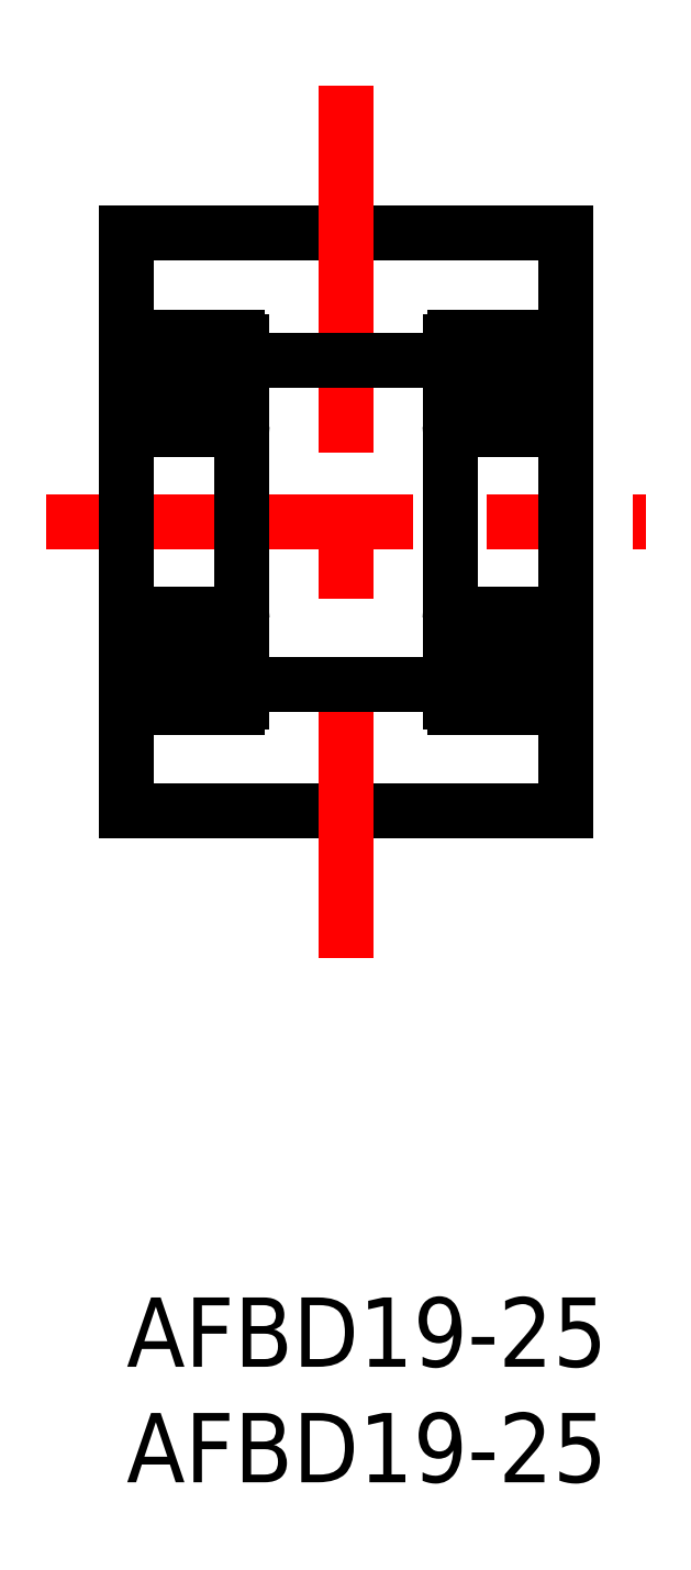
<metadata>
{"format":"dxf","ext":"dxf","renderer":"ezdxf+matplotlib","layout":"modelspace","background":"white","min_lineweight":24,"dpi":150}
</metadata>
<code>
0
SECTION
2
ENTITIES
0
INSERT
8
0
2
*U8
10
0
20
0
30
0
0
INSERT
8
0
2
*U9
10
0
20
0
30
0
0
LINE
8
CENTER
10
-3.47
20
33.56
30
0
11
22.47
21
33.56
31
0
0
LINE
8
0
10
1.3e-15
20
21.06
30
0
11
19
21
21.06
31
0
0
LINE
8
0
10
1.3e-15
20
46.06
30
0
11
19
21
46.06
31
0
0
LINE
8
CENTER
10
9.5
20
52.45
30
0
11
9.5
21
14.67
31
0
0
LINE
8
0
10
1.3e-15
20
46.06
30
0
11
1.3e-15
21
21.06
31
0
0
LINE
8
0
10
19
20
46.06
30
0
11
19
21
21.06
31
0
0
LINE
8
0
10
5
20
40.56
30
0
11
14
21
40.56
31
0
0
LINE
8
0
10
5
20
26.56
30
0
11
14
21
26.56
31
0
0
ARC
8
0
10
4.8
20
41.36
30
0
40
0.2
50
0
51
90
0
ARC
8
0
10
0.2
20
41.36
30
0
40
0.2
50
90
51
180
0
LINE
8
0
10
3.46
20
40.28
30
0
11
4.84
21
40.28
31
0
0
LINE
8
0
10
0.16
20
40.28
30
0
11
1.54
21
40.28
31
0
0
LINE
8
0
10
0.2
20
41.56
30
0
11
4.8
21
41.56
31
0
0
ARC
8
0
10
4.8
20
37.76
30
0
40
0.2
50
270
51
0
0
ARC
8
0
10
4.8
20
29.36
30
0
40
0.2
50
0
51
90
0
ARC
8
0
10
0.2
20
37.76
30
0
40
0.2
50
180
51
270
0
ARC
8
0
10
0.2
20
29.36
30
0
40
0.2
50
90
51
180
0
LINE
8
0
10
3.46
20
26.84
30
0
11
4.84
21
26.84
31
0
0
LINE
8
0
10
0.16
20
26.84
30
0
11
1.54
21
26.84
31
0
0
LINE
8
0
10
3.46
20
28.28
30
0
11
5
21
28.28
31
0
0
LINE
8
0
10
0
20
28.28
30
0
11
1.54
21
28.28
31
0
0
LINE
8
0
10
0.2
20
29.56
30
0
11
4.8
21
29.56
31
0
0
LINE
8
0
10
3.46
20
38.84
30
0
11
5
21
38.84
31
0
0
LINE
8
0
10
0
20
38.84
30
0
11
1.54
21
38.84
31
0
0
LINE
8
0
10
0.2
20
37.56
30
0
11
4.8
21
37.56
31
0
0
ARC
8
0
10
4.8
20
25.76
30
0
40
0.2
50
270
51
0
0
ARC
8
0
10
0.2
20
25.76
30
0
40
0.2
50
180
51
270
0
LINE
8
0
10
4.8
20
25.56
30
0
11
0.2
21
25.56
31
0
0
LINE
8
0
10
5
20
41.36
30
0
11
5
21
25.76
31
0
0
CIRCLE
8
0
10
2.5
20
39.56
30
0
40
1.2
0
CIRCLE
8
0
10
2.5
20
27.56
30
0
40
1.2
0
LINE
8
0
10
4.84
20
40.61
30
0
11
4.84
21
38.84
31
0
0
LINE
8
0
10
4.96
20
40.61
30
0
11
4.96
21
38.84
31
0
0
LINE
8
0
10
5
20
40.61
30
0
11
4.84
21
40.61
31
0
0
LINE
8
0
10
0.16
20
40.61
30
0
11
0.16
21
38.84
31
0
0
LINE
8
0
10
0
20
40.61
30
0
11
0.16
21
40.61
31
0
0
LINE
8
0
10
0.04
20
40.61
30
0
11
0.04
21
38.84
31
0
0
LINE
8
0
10
5
20
26.5
30
0
11
4.84
21
26.5
31
0
0
LINE
8
0
10
0
20
26.5
30
0
11
0.16
21
26.5
31
0
0
LINE
8
0
10
4.84
20
26.5
30
0
11
4.84
21
28.28
31
0
0
LINE
8
0
10
4.96
20
26.5
30
0
11
4.96
21
28.28
31
0
0
LINE
8
0
10
0.04
20
26.5
30
0
11
0.04
21
28.28
31
0
0
LINE
8
0
10
0.16
20
26.5
30
0
11
0.16
21
28.28
31
0
0
ARC
8
0
10
18.8
20
41.36
30
0
40
0.2
50
0
51
90
0
ARC
8
0
10
14.2
20
41.36
30
0
40
0.2
50
90
51
180
0
LINE
8
0
10
17.46
20
40.28
30
0
11
18.84
21
40.28
31
0
0
LINE
8
0
10
14.16
20
40.28
30
0
11
15.54
21
40.28
31
0
0
LINE
8
0
10
14.2
20
41.56
30
0
11
18.8
21
41.56
31
0
0
ARC
8
0
10
18.8
20
37.76
30
0
40
0.2
50
270
51
0
0
ARC
8
0
10
18.8
20
29.36
30
0
40
0.2
50
0
51
90
0
ARC
8
0
10
14.2
20
37.76
30
0
40
0.2
50
180
51
270
0
ARC
8
0
10
14.2
20
29.36
30
0
40
0.2
50
90
51
180
0
LINE
8
0
10
17.46
20
26.84
30
0
11
18.84
21
26.84
31
0
0
LINE
8
0
10
14.16
20
26.84
30
0
11
15.54
21
26.84
31
0
0
LINE
8
0
10
17.46
20
28.28
30
0
11
19
21
28.28
31
0
0
LINE
8
0
10
14
20
28.28
30
0
11
15.54
21
28.28
31
0
0
LINE
8
0
10
14.2
20
29.56
30
0
11
18.8
21
29.56
31
0
0
LINE
8
0
10
17.46
20
38.84
30
0
11
19
21
38.84
31
0
0
LINE
8
0
10
14
20
38.84
30
0
11
15.54
21
38.84
31
0
0
LINE
8
0
10
14.2
20
37.56
30
0
11
18.8
21
37.56
31
0
0
ARC
8
0
10
18.8
20
25.76
30
0
40
0.2
50
270
51
0
0
ARC
8
0
10
14.2
20
25.76
30
0
40
0.2
50
180
51
270
0
LINE
8
0
10
18.8
20
25.56
30
0
11
14.2
21
25.56
31
0
0
LINE
8
0
10
14
20
25.76
30
0
11
14
21
41.36
31
0
0
CIRCLE
8
0
10
16.5
20
39.56
30
0
40
1.2
0
CIRCLE
8
0
10
16.5
20
27.56
30
0
40
1.2
0
LINE
8
0
10
18.84
20
40.61
30
0
11
18.84
21
38.84
31
0
0
LINE
8
0
10
18.96
20
40.61
30
0
11
18.96
21
38.84
31
0
0
LINE
8
0
10
19
20
40.61
30
0
11
18.84
21
40.61
31
0
0
LINE
8
0
10
14.16
20
40.61
30
0
11
14.16
21
38.84
31
0
0
LINE
8
0
10
14
20
40.61
30
0
11
14.16
21
40.61
31
0
0
LINE
8
0
10
14.04
20
40.61
30
0
11
14.04
21
38.84
31
0
0
LINE
8
0
10
19
20
26.5
30
0
11
18.84
21
26.5
31
0
0
LINE
8
0
10
14
20
26.5
30
0
11
14.16
21
26.5
31
0
0
LINE
8
0
10
18.84
20
26.5
30
0
11
18.84
21
28.28
31
0
0
LINE
8
0
10
18.96
20
26.5
30
0
11
18.96
21
28.28
31
0
0
LINE
8
0
10
14.04
20
26.5
30
0
11
14.04
21
28.28
31
0
0
LINE
8
0
10
14.16
20
26.5
30
0
11
14.16
21
28.28
31
0
0
ENDSEC
0
EOF

</code>
